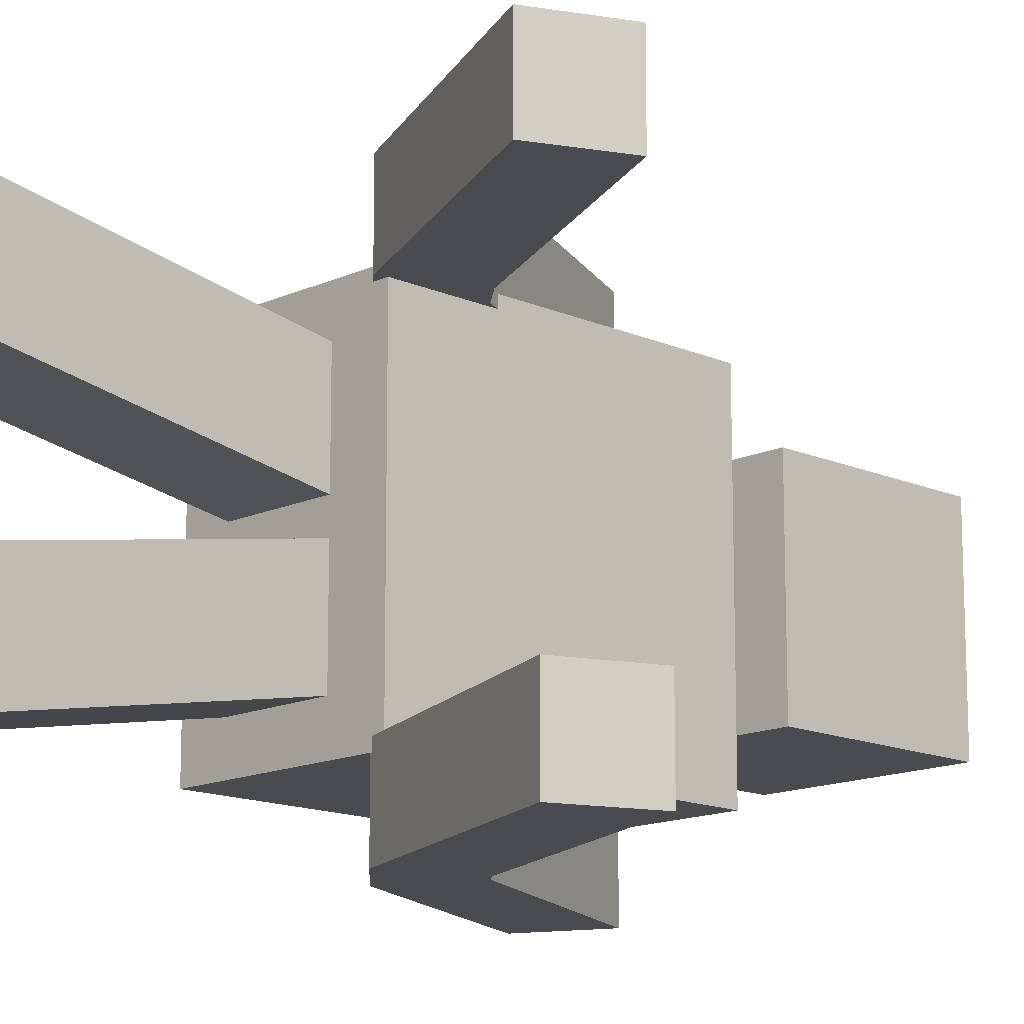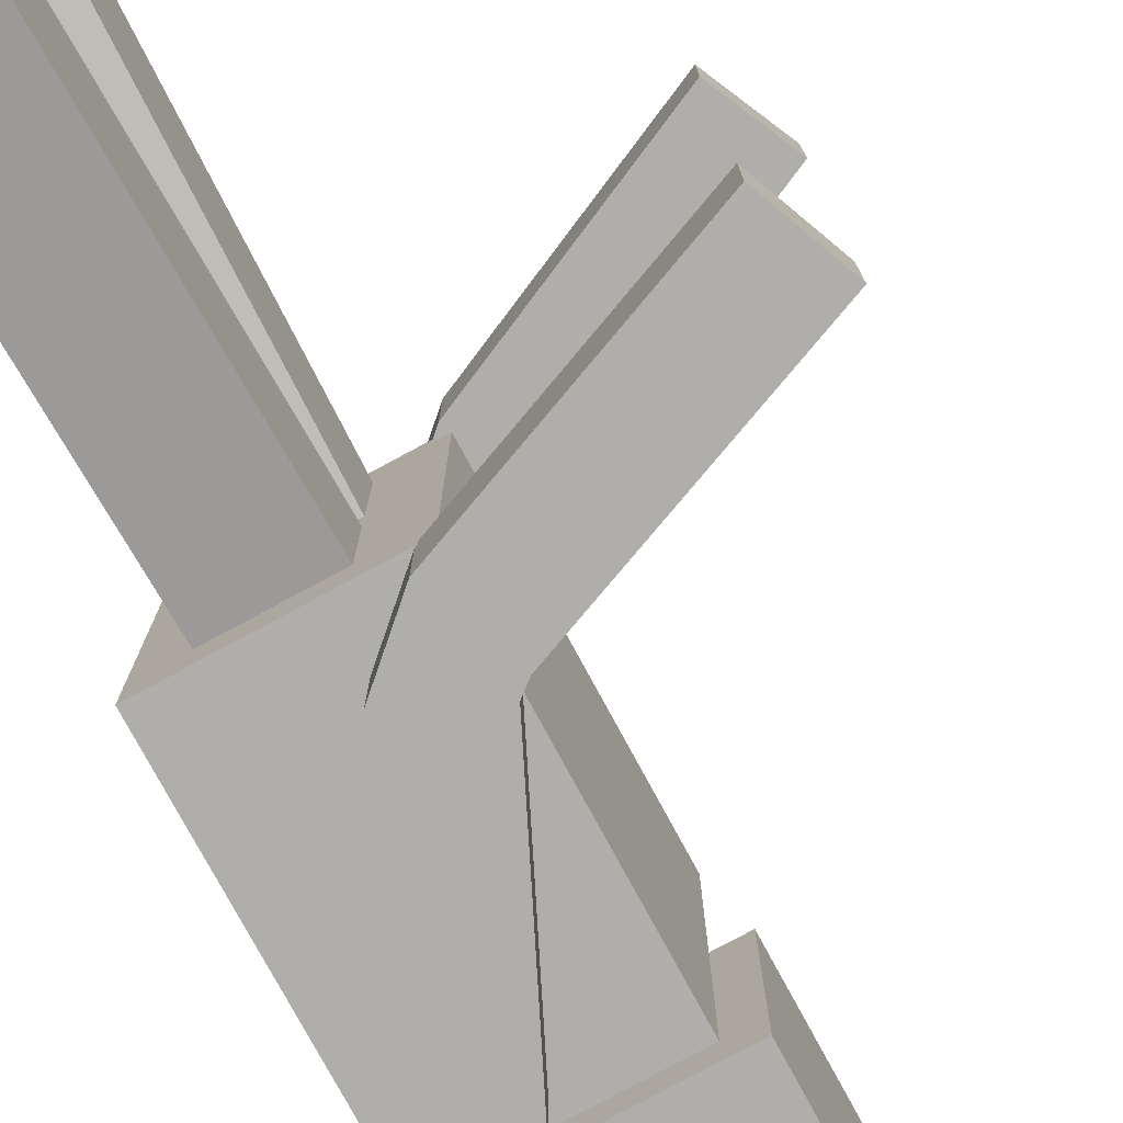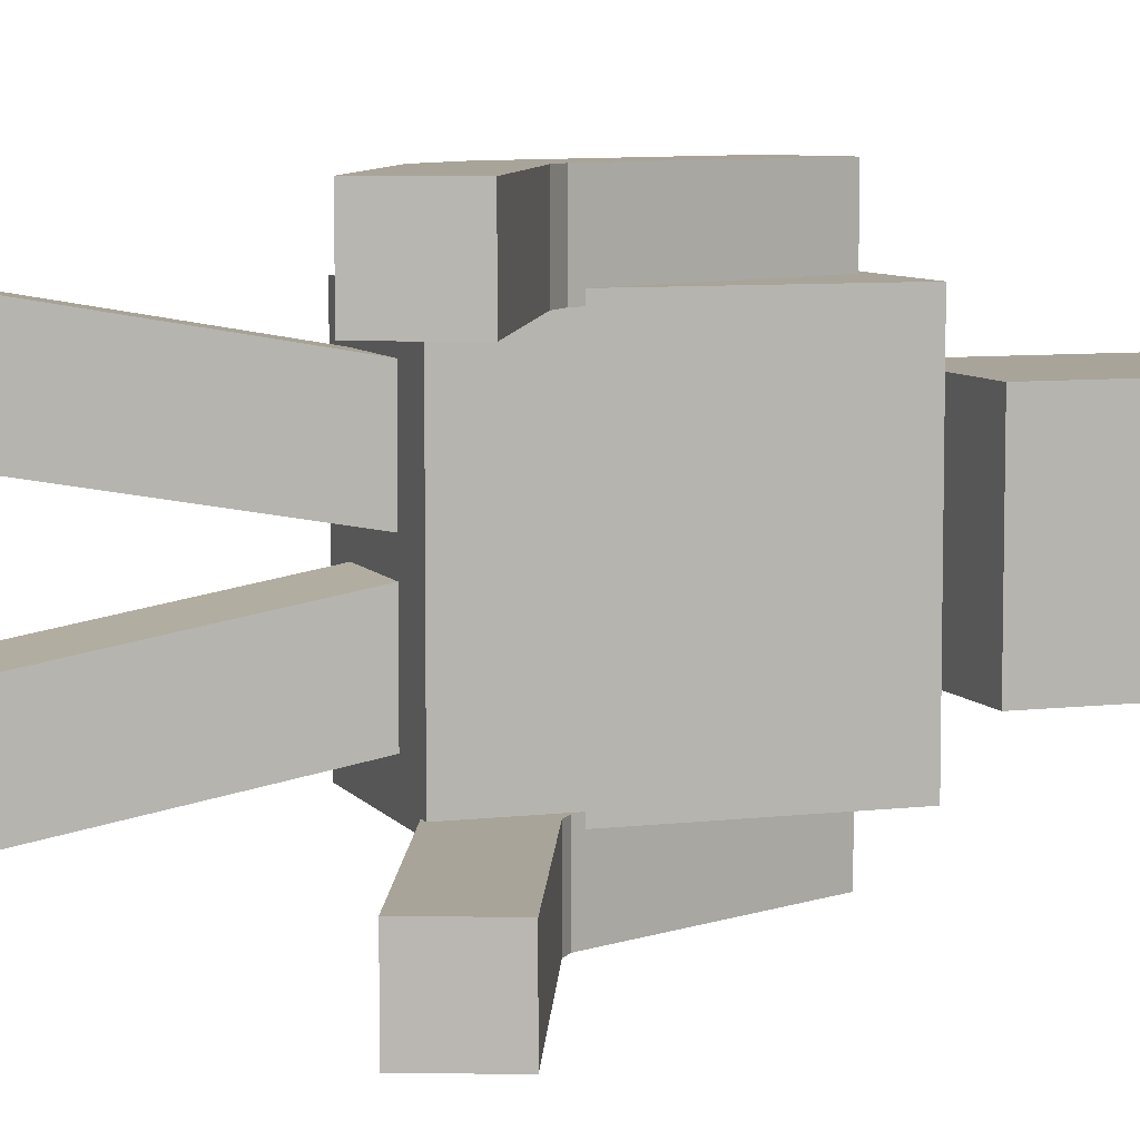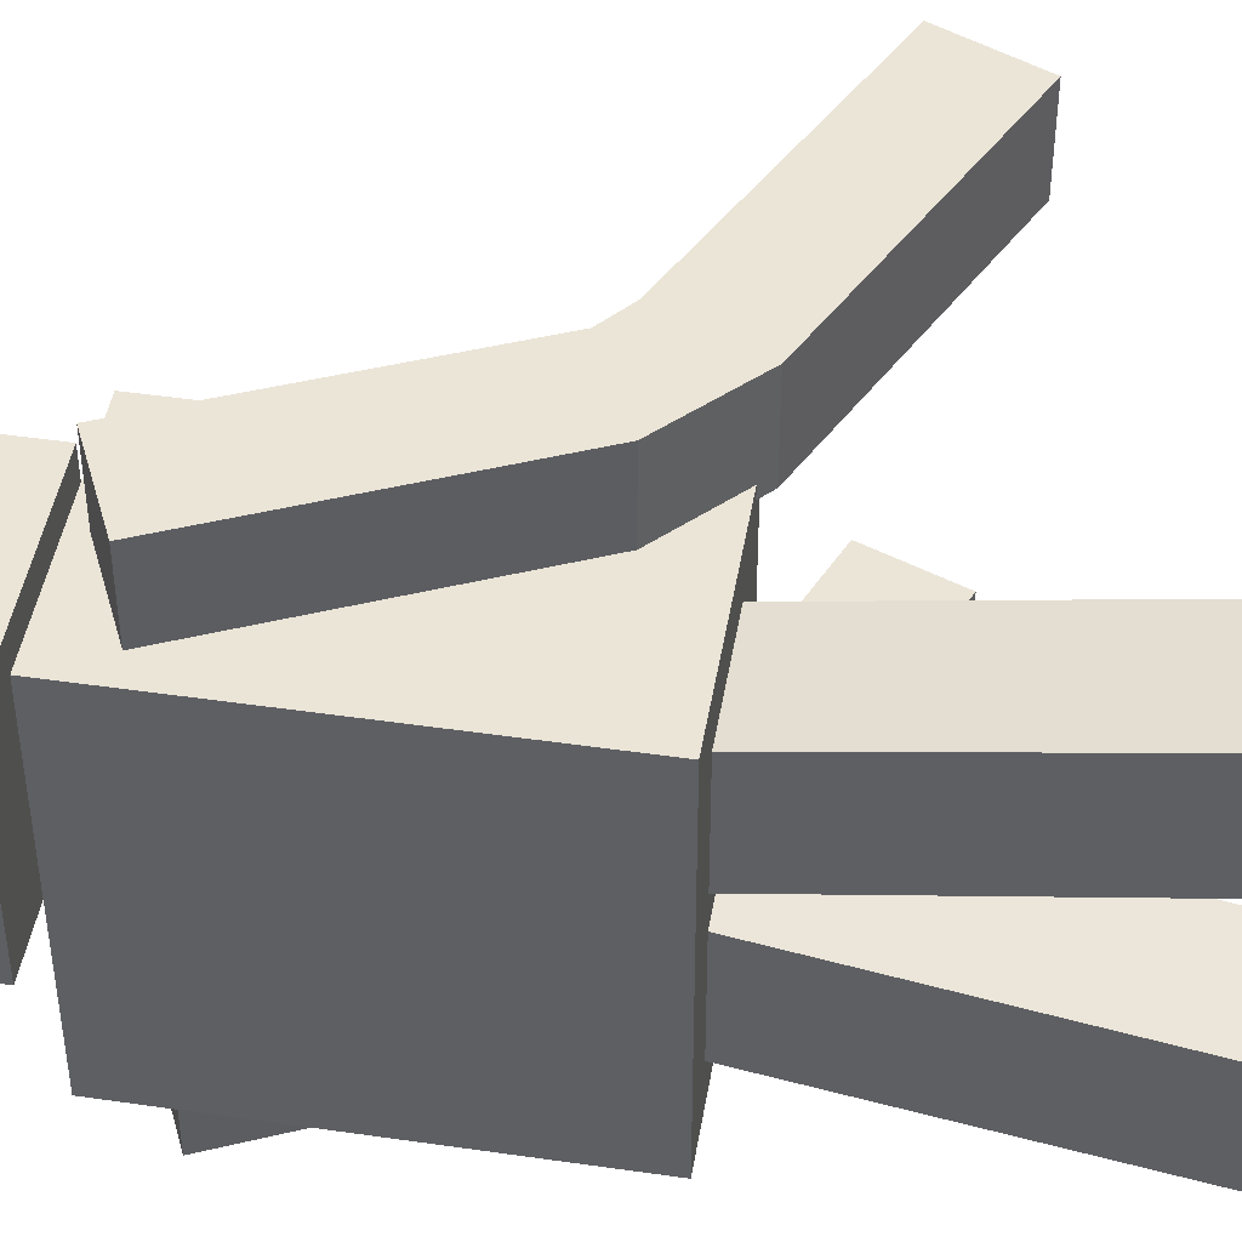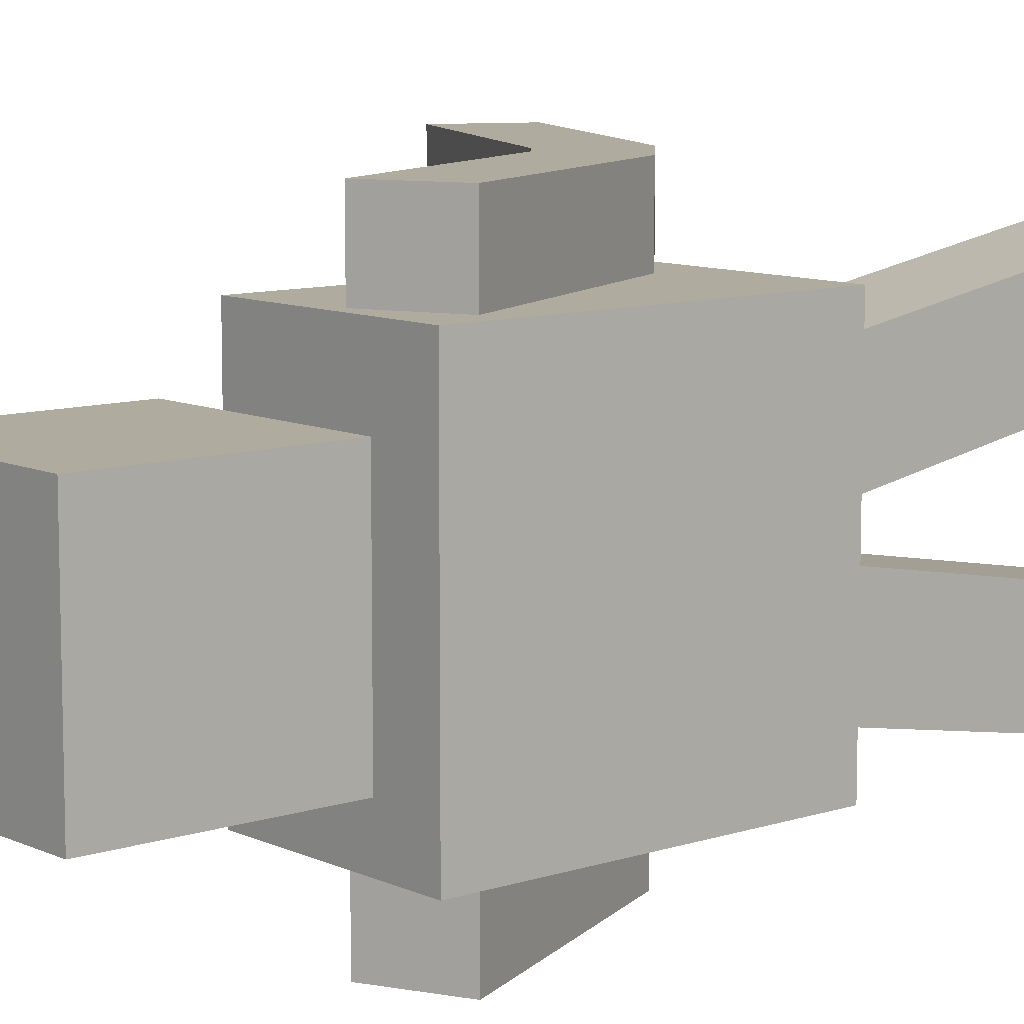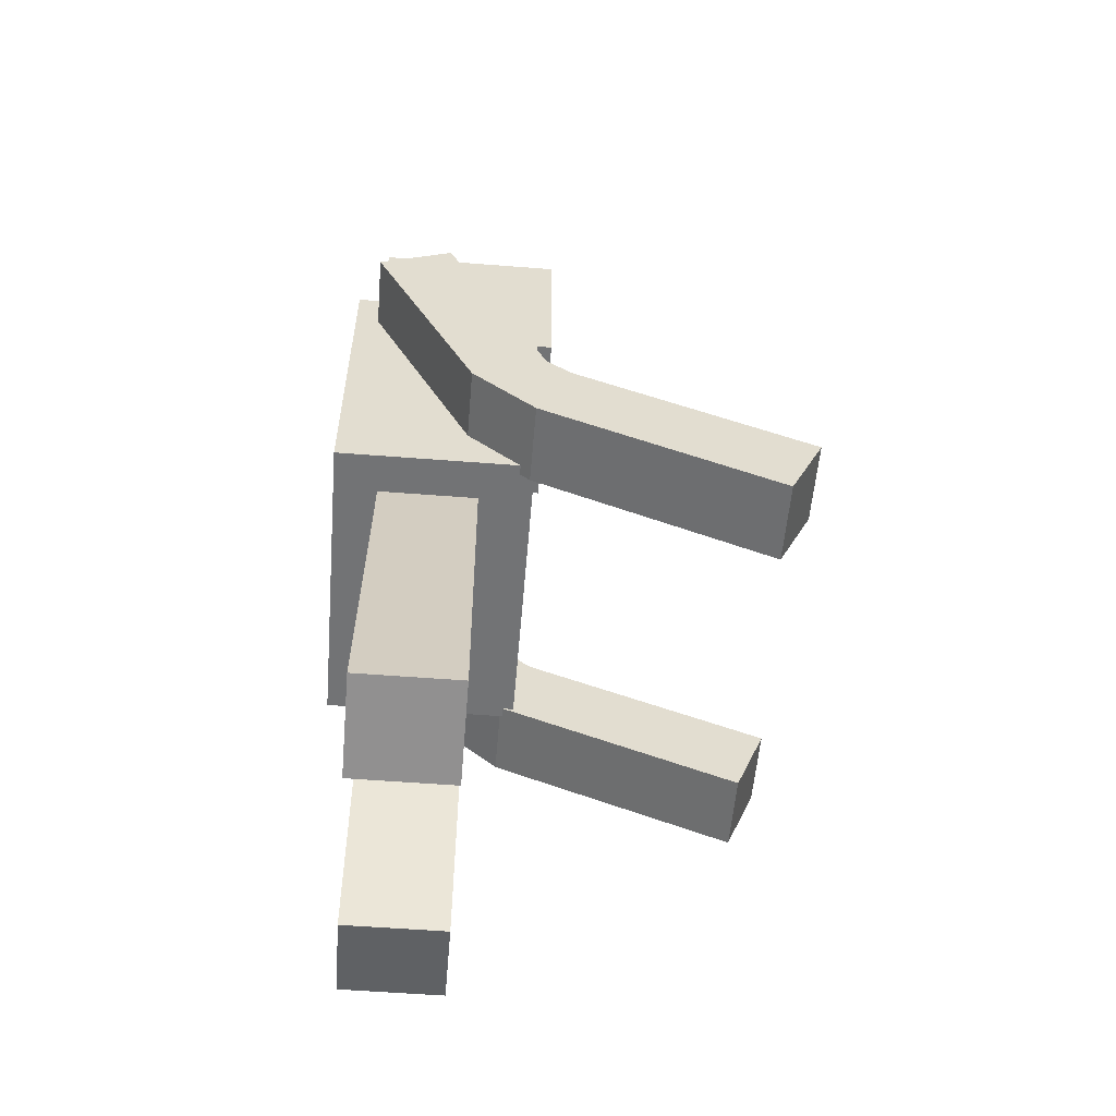
<metadata>
{"format":"obj","ext":"obj","renderer":"f3d","projection":"perspective","resolution":1024,"background":"white","views":[{"elev":-14.2,"azim":45.6,"up":"+Z"},{"elev":-77.7,"azim":28.4,"up":"+Z"},{"elev":7.2,"azim":70.7,"up":"+Z"},{"elev":45.7,"azim":-80.5,"up":"+Z"},{"elev":9.6,"azim":-130.3,"up":"+Z"},{"elev":-55.7,"azim":-4.7,"up":"+Y"}]}
</metadata>
<code>
o hLegs_Cube.009
v -0.02282 -0.02208 0.0559
v -0.02282 0.1015 0.03411
v -0.02282 -0.02737 0.02589
v -0.02282 0.09621 0.004099
v 0.007653 -0.02208 0.0559
v 0.007653 0.1015 0.03411
v 0.007653 -0.02737 0.02589
v 0.007653 0.09621 0.004099
v -0.02282 -0.02737 -0.02589
v -0.02282 0.09621 -0.004099
v -0.02282 -0.02208 -0.0559
v -0.02282 0.1015 -0.03411
v 0.007653 -0.02737 -0.02589
v 0.007653 0.09621 -0.004099
v 0.007653 -0.02208 -0.0559
v 0.007653 0.1015 -0.03411
f 2 4 3 1
f 4 8 7 3
f 8 6 5 7
f 6 2 1 5
f 1 3 7 5
f 6 8 4 2
f 10 12 11 9
f 12 16 15 11
f 16 14 13 15
f 14 10 9 13
f 9 11 15 13
f 14 16 12 10
o body_Cube.008
v -0.03611 0.09469 0.04794
v -0.03611 0.1931 0.04794
v -0.03611 0.09469 -0.04794
v -0.03611 0.1931 -0.04794
v 0.02389 0.09469 0.04794
v 0.02389 0.1931 0.04794
v 0.02389 0.09469 -0.04794
v 0.02389 0.1931 -0.04794
v 0.09526 0.05849 0.06974
v -0.02885 0.1786 0.06974
v 0.09514 0.06487 -0.06974
v -0.02885 0.1786 -0.06974
v 0.1056 0.08102 0.06974
v -0.006375 0.1891 0.06974
v 0.1043 0.0879 -0.06974
v -0.006375 0.1891 -0.06974
v -0.02885 0.1786 0.04478
v -0.02885 0.1786 -0.04478
v 0.09514 0.06487 -0.04478
v 0.09526 0.05849 0.04478
v -0.006375 0.1891 -0.04478
v -0.006375 0.1891 0.04478
v 0.1056 0.08102 0.04478
v 0.1043 0.0879 -0.04478
v 0.002967 0.1104 -0.06974
v 0.02544 0.1209 -0.06974
v 0.02544 0.1209 -0.04478
v 0.002967 0.1104 -0.04478
v 0.01973 0.09502 -0.06974
v 0.02894 0.118 -0.06974
v 0.02894 0.118 -0.04478
v 0.01973 0.09502 -0.04478
v 0.003242 0.1098 0.06974
v 0.02572 0.1203 0.06974
v 0.02572 0.1203 0.04478
v 0.003242 0.1098 0.04478
v 0.03302 0.1144 0.06974
v 0.03302 0.1144 0.04478
v 0.02265 0.09188 0.04478
v 0.02265 0.09188 0.06974
f 18 20 19 17
f 20 24 23 19
f 24 22 21 23
f 22 18 17 21
f 17 19 23 21
f 22 24 20 18
f 48 45 27 35
f 45 46 31 27
f 54 53 29 39
f 53 56 25 29
f 35 27 31 40
f 37 32 28 34
f 30 38 33 26
f 37 34 44 43
f 25 36 39 29
f 47 48 35 40
f 46 47 40 31
f 54 39 36 55
f 56 55 36 25
f 32 37 43 42
f 28 32 42 41
f 34 28 41 44
f 42 43 47 46
f 43 44 48 47
f 41 42 46 45
f 44 41 45 48
f 26 33 52 49
f 38 51 52 33
f 30 26 49 50
f 38 30 50 51
f 49 52 55 56
f 51 54 55 52
f 50 49 56 53
f 51 50 53 54
o hHead_Cube.007
v -0.03 0.2024 0.03
v -0.03 0.2624 0.03
v -0.03 0.2024 -0.03
v -0.03 0.2624 -0.03
v 0.03 0.2024 0.03
v 0.03 0.2624 0.03
v 0.03 0.2024 -0.03
v 0.03 0.2624 -0.03
f 58 60 59 57
f 60 64 63 59
f 64 62 61 63
f 62 58 57 61
f 57 59 63 61
f 62 64 60 58

</code>
